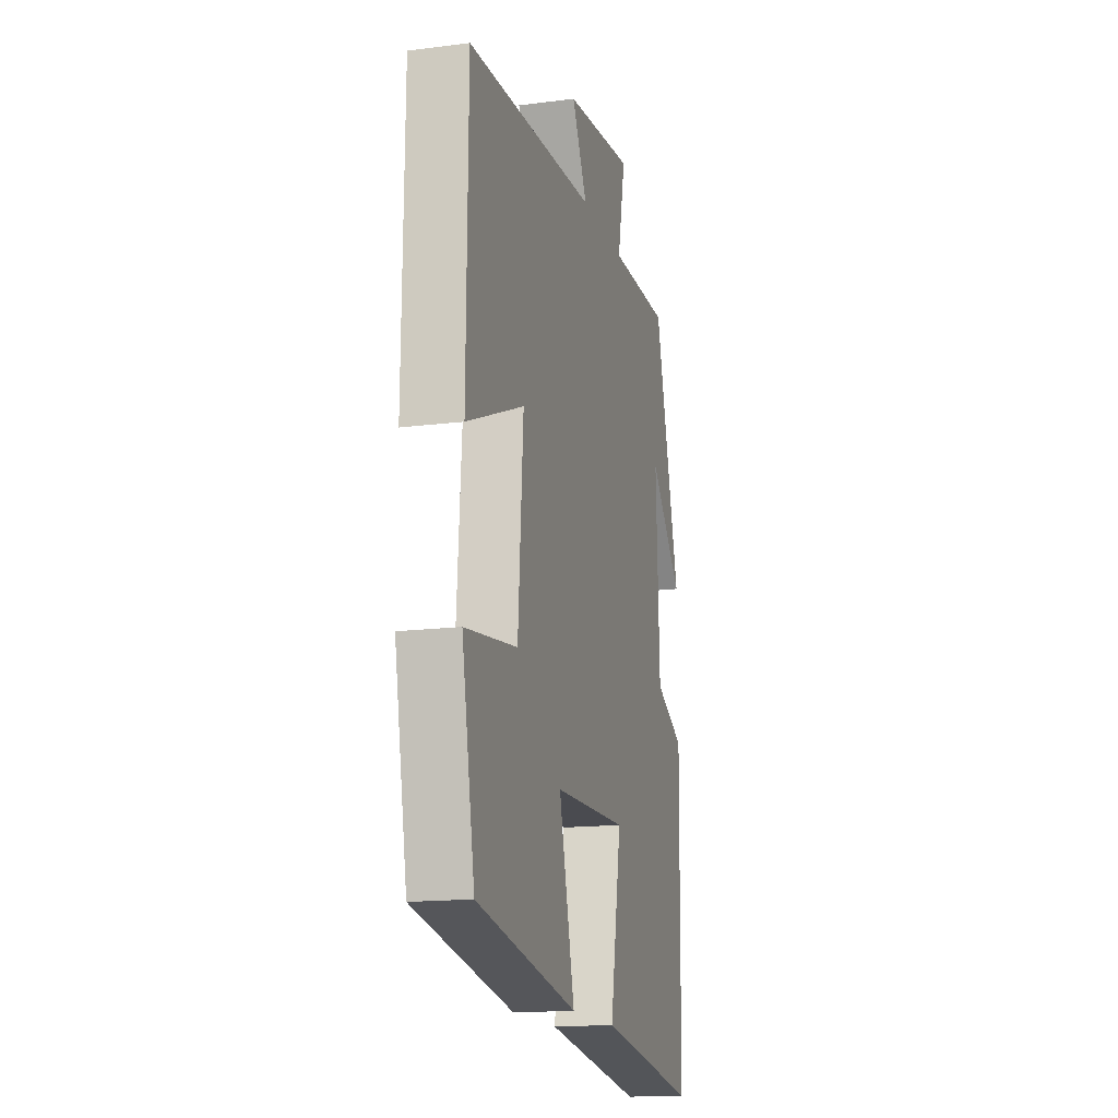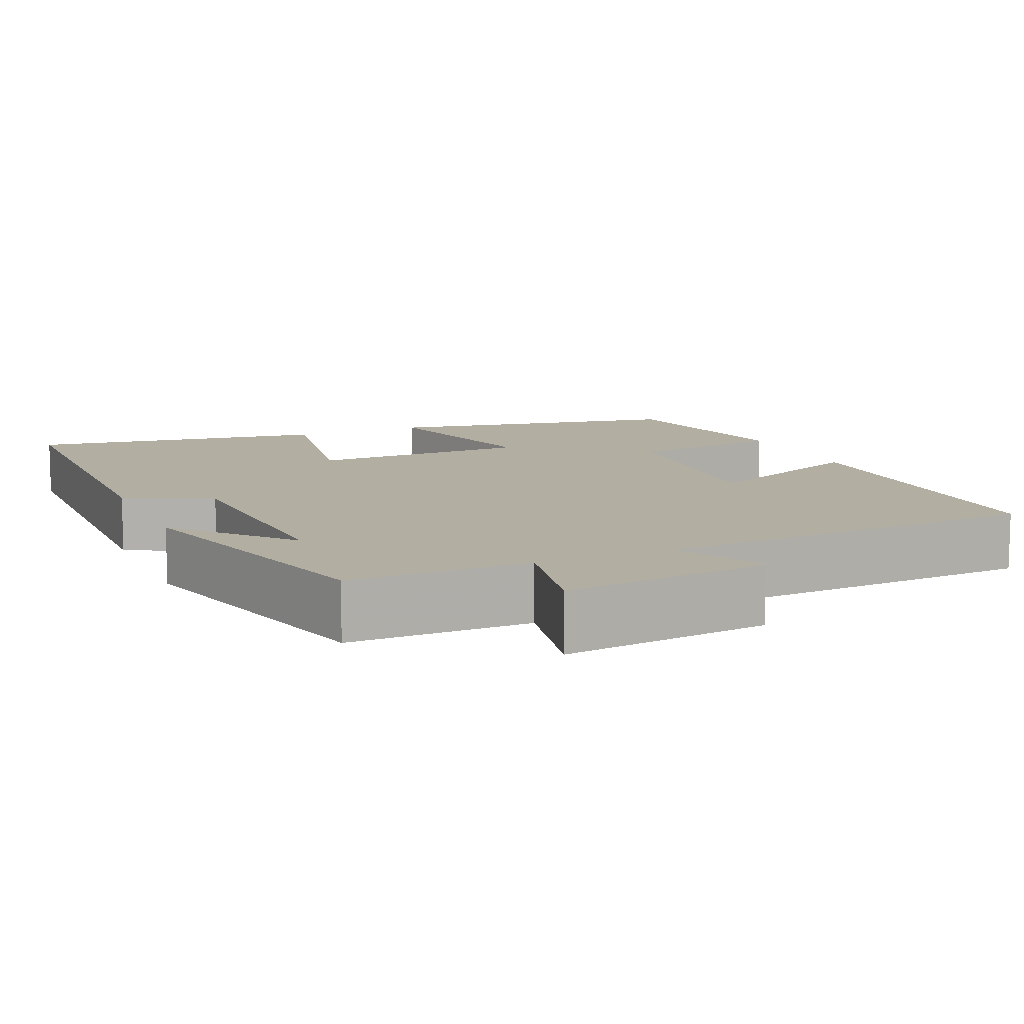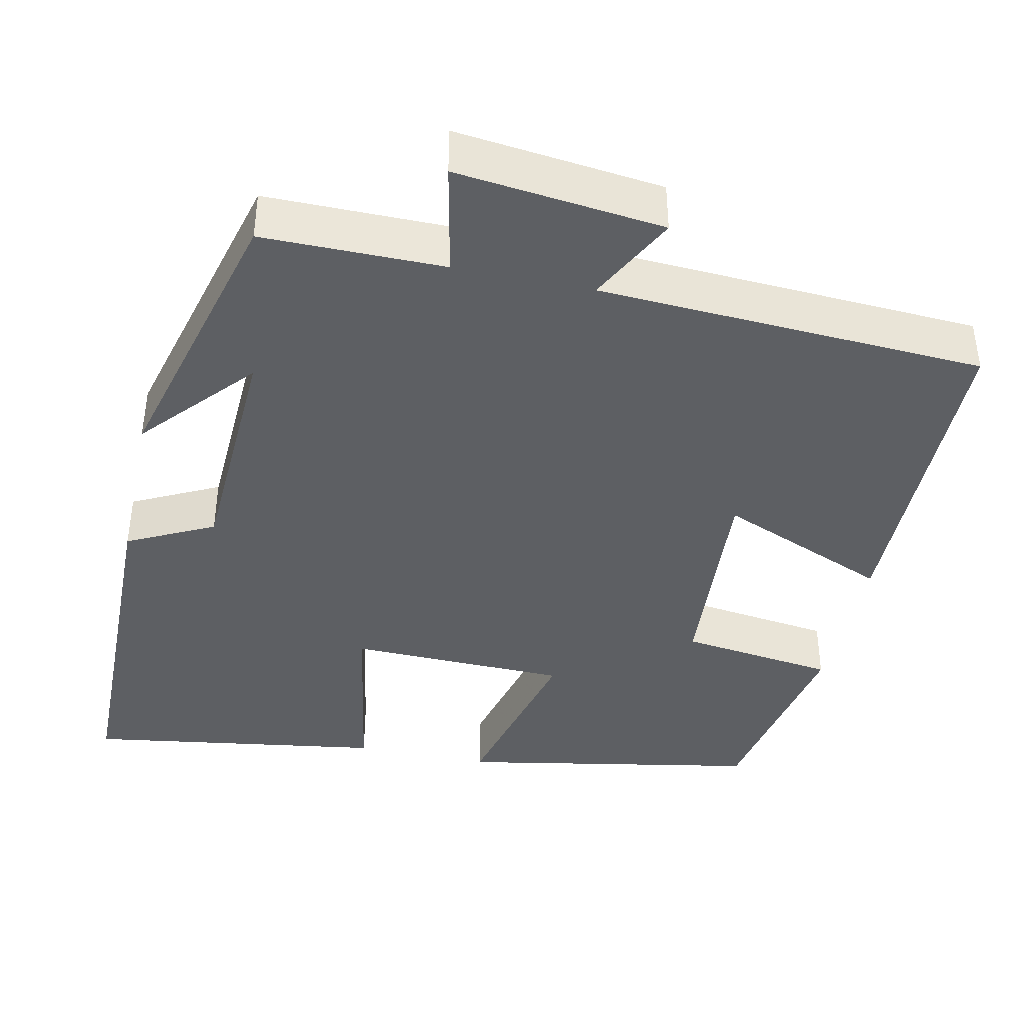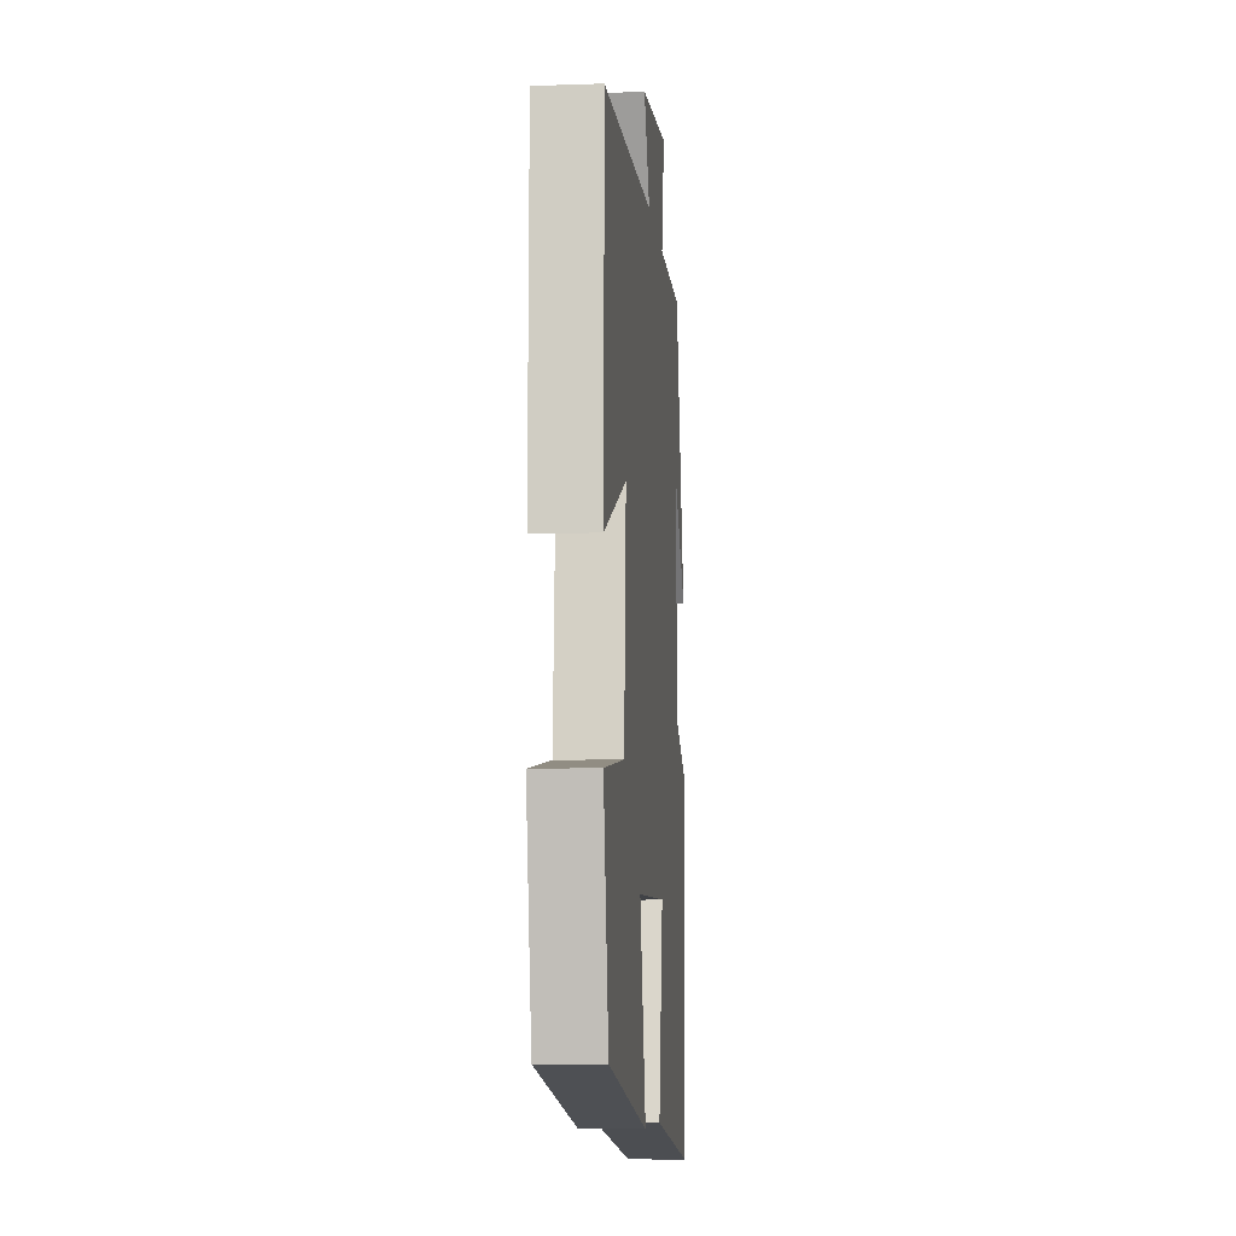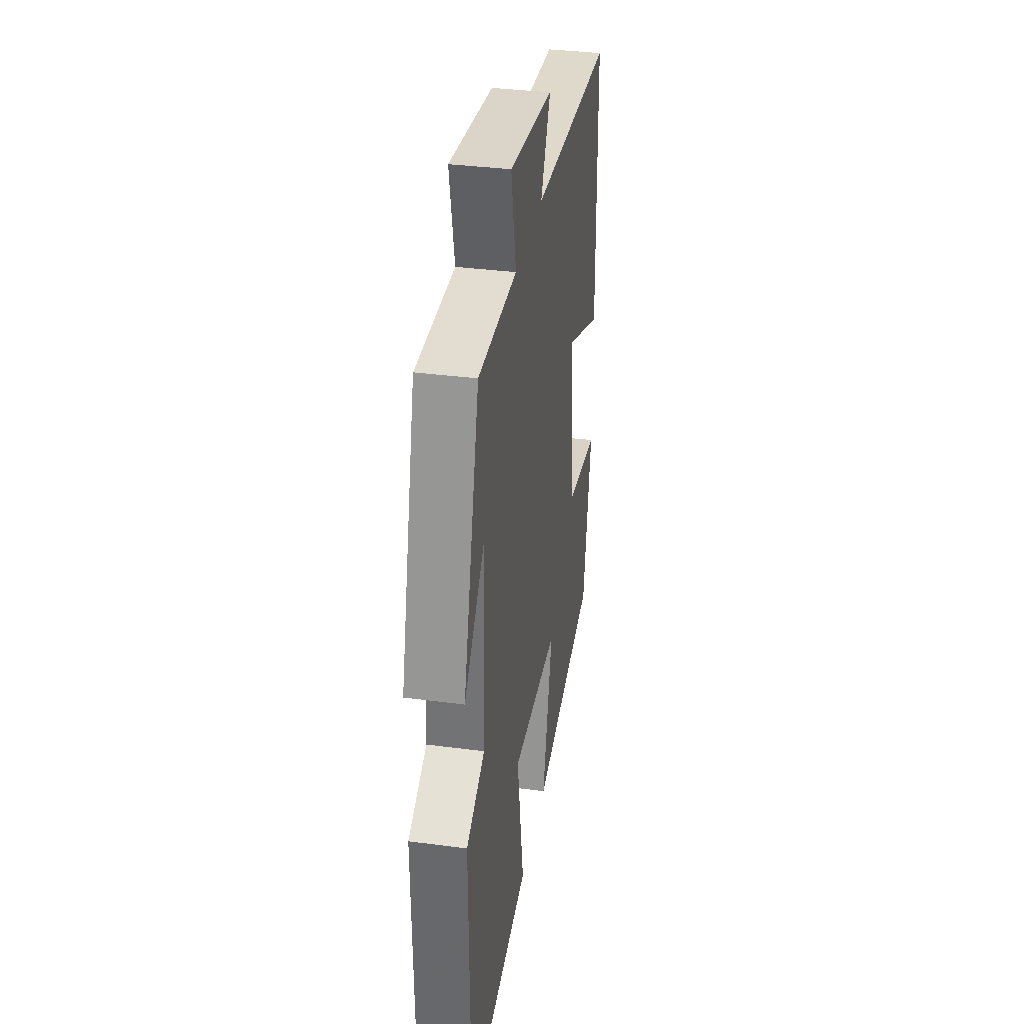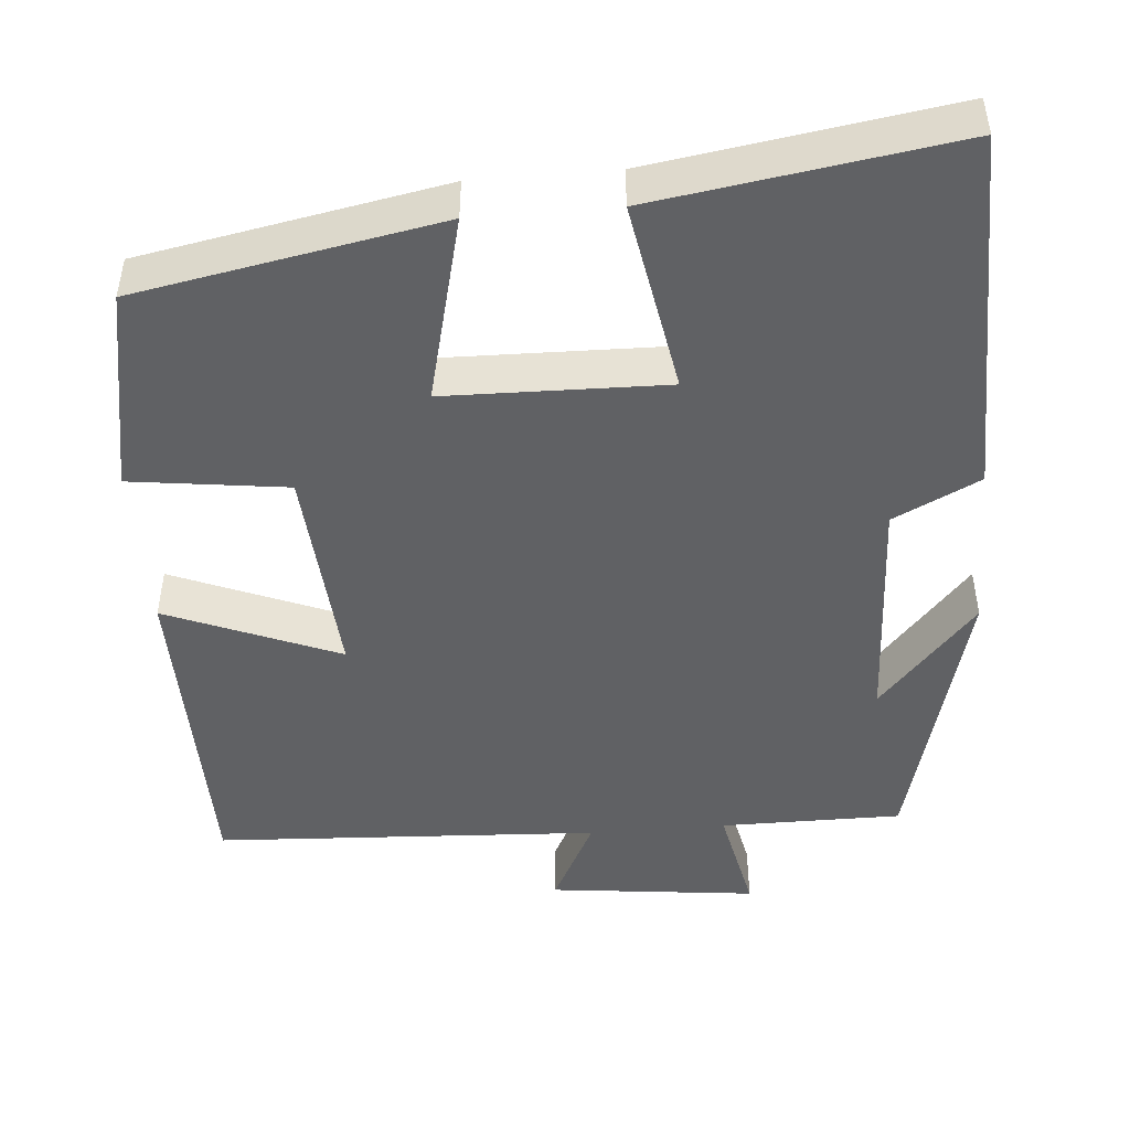
<metadata>
{"format":"obj","ext":"obj","renderer":"f3d","projection":"perspective","resolution":1024,"background":"white","views":[{"elev":-15.7,"azim":105.0,"up":"+Z"},{"elev":10.8,"azim":-23.7,"up":"+Y"},{"elev":-40.4,"azim":-12.2,"up":"+Y"},{"elev":-8.2,"azim":95.5,"up":"+Z"},{"elev":35.2,"azim":-80.0,"up":"+Z"},{"elev":-47.0,"azim":-175.2,"up":"+Y"}]}
</metadata>
<code>
v 0.495 0.07 0.474
v 0.5 0.07 0.049
v 0.281 0.07 0.139
v 0.301 0.07 -0.139
v 0.5 0.07 -0.165
v 0.451 0.07 -0.428
v 0.067 0.07 -0.5
v 0.126 0.07 -0.261
v -0.154 0.07 -0.255
v -0.111 0.07 -0.5
v -0.492 0.07 -0.558
v -0.5 0.07 -0.085
v -0.39 0.07 -0.03
v -0.376 0.07 0.274
v -0.5 0.07 0.133
v -0.404 0.07 0.5
v -0.173 0.07 0.5
v -0.203 0.07 0.644
v 0.061 0.07 0.614
v 0.003 0.07 0.5
v 0.495 0 0.474
v 0.5 0 0.049
v 0.281 0 0.139
v 0.301 0 -0.139
v 0.5 0 -0.165
v 0.451 0 -0.428
v 0.067 0 -0.5
v 0.126 0 -0.261
v -0.154 0 -0.255
v -0.111 0 -0.5
v -0.492 0 -0.558
v -0.5 0 -0.085
v -0.39 0 -0.03
v -0.376 0 0.274
v -0.5 0 0.133
v -0.404 0 0.5
v -0.173 0 0.5
v -0.203 0 0.644
v 0.061 0 0.614
v 0.003 0 0.5
f 17 18 19 20
f 14 15 16
f 14 16 17 20
f 10 11 12 13
f 9 10 13 14
f 8 9 14 20
f 4 5 6 7
f 3 4 7 8
f 20 1 2 3
f 3 8 20
f 40 39 38 37
f 36 35 34
f 40 37 36 34
f 33 32 31 30
f 34 33 30 29
f 40 34 29 28
f 27 26 25 24
f 28 27 24 23
f 23 22 21 40
f 40 28 23
f 1 21 22 2
f 2 22 23 3
f 3 23 24 4
f 4 24 25 5
f 5 25 26 6
f 6 26 27 7
f 7 27 28 8
f 8 28 29 9
f 9 29 30 10
f 10 30 31 11
f 11 31 32 12
f 12 32 33 13
f 13 33 34 14
f 14 34 35 15
f 15 35 36 16
f 16 36 37 17
f 17 37 38 18
f 18 38 39 19
f 19 39 40 20
f 20 40 21 1

</code>
